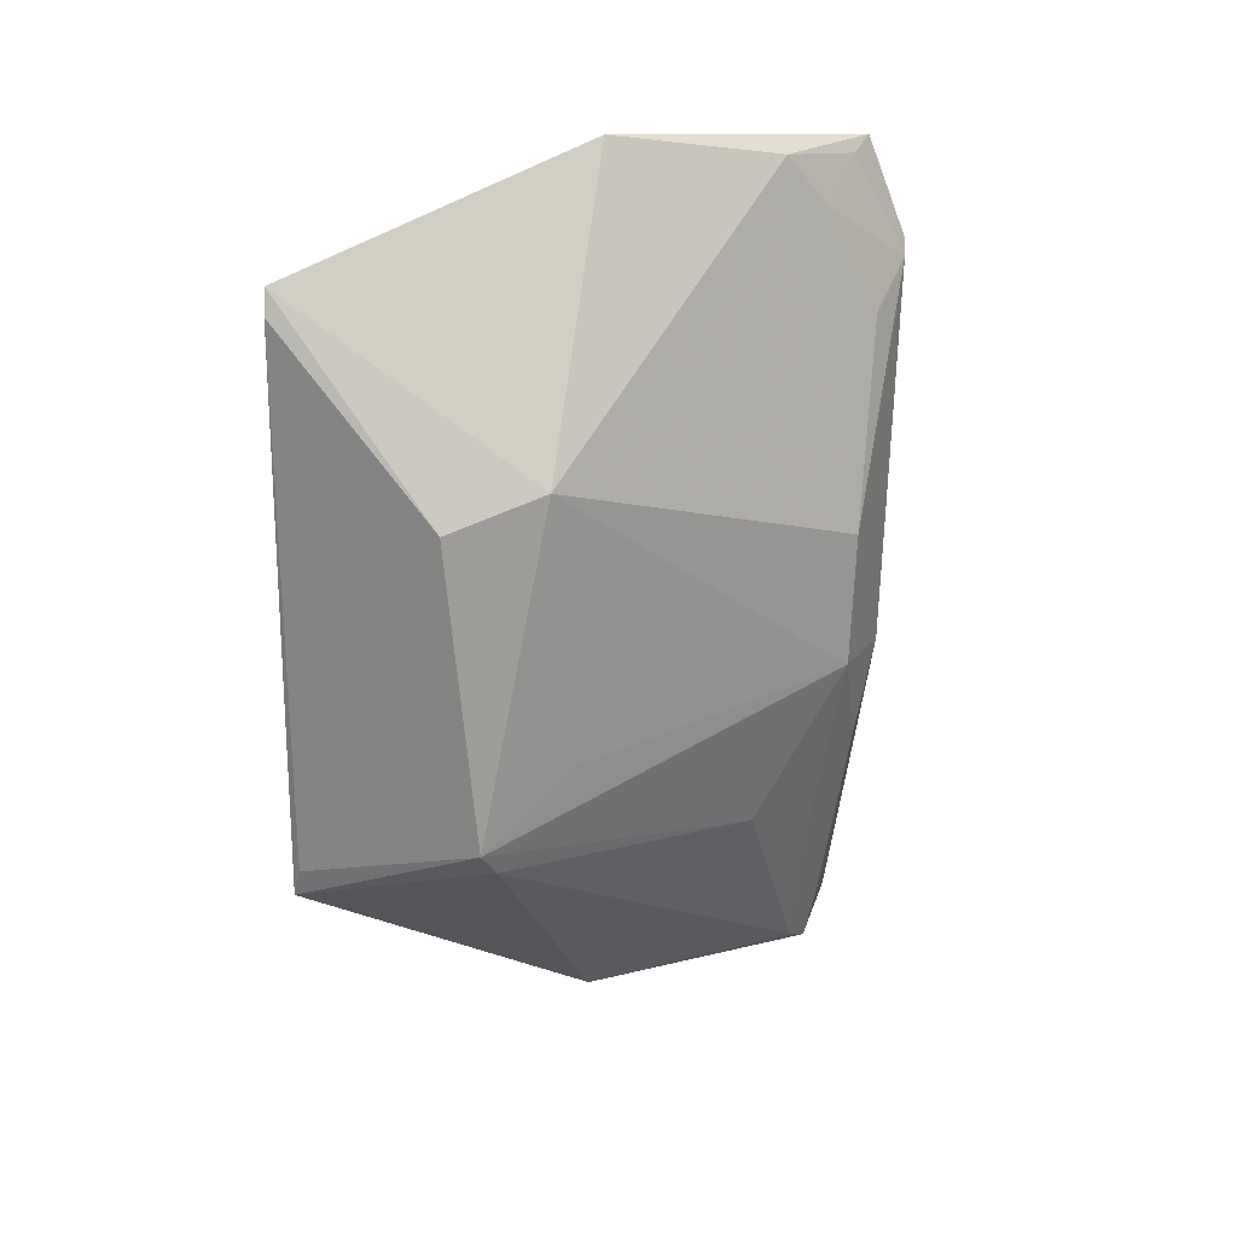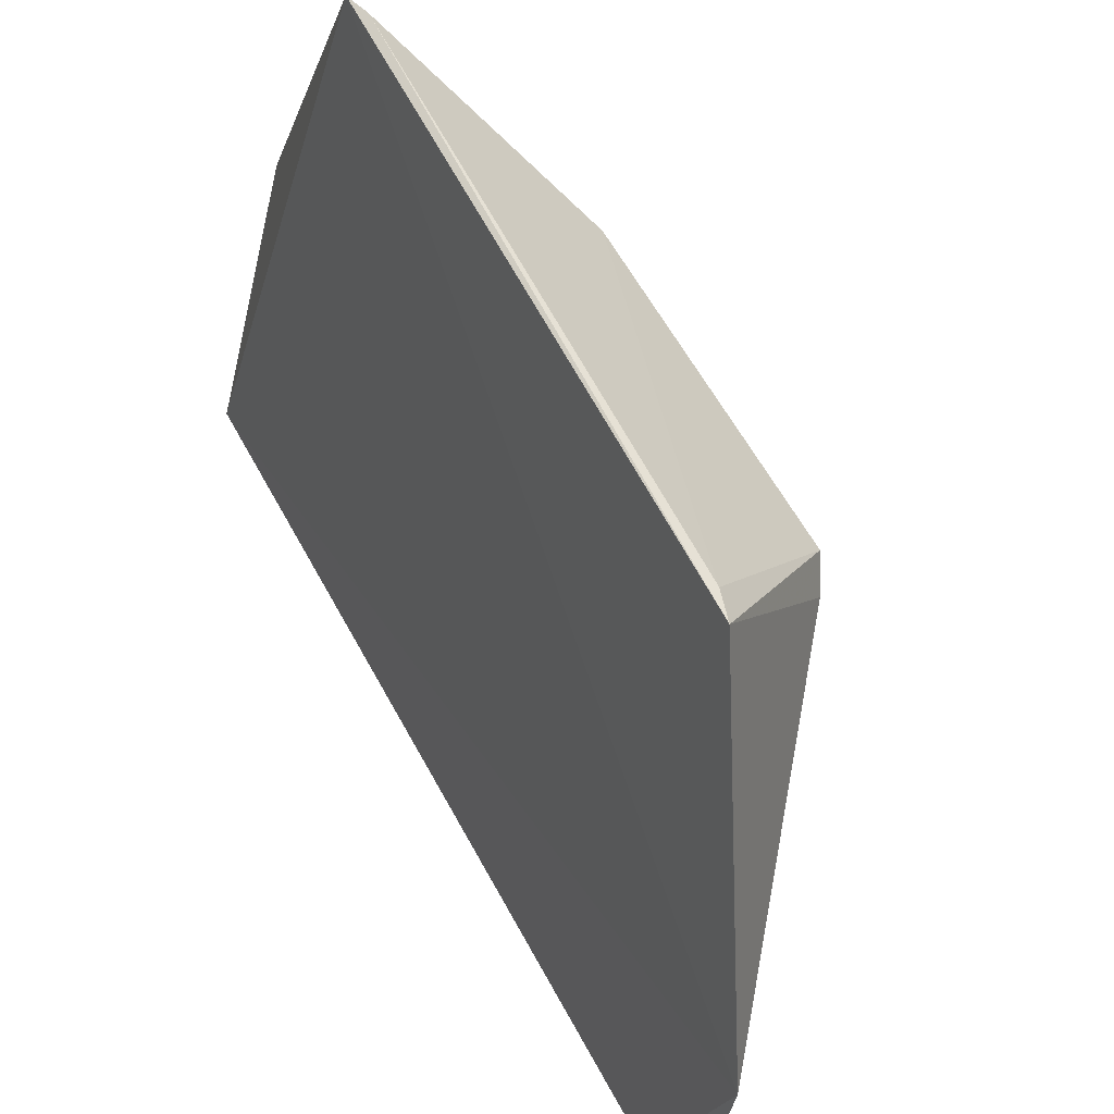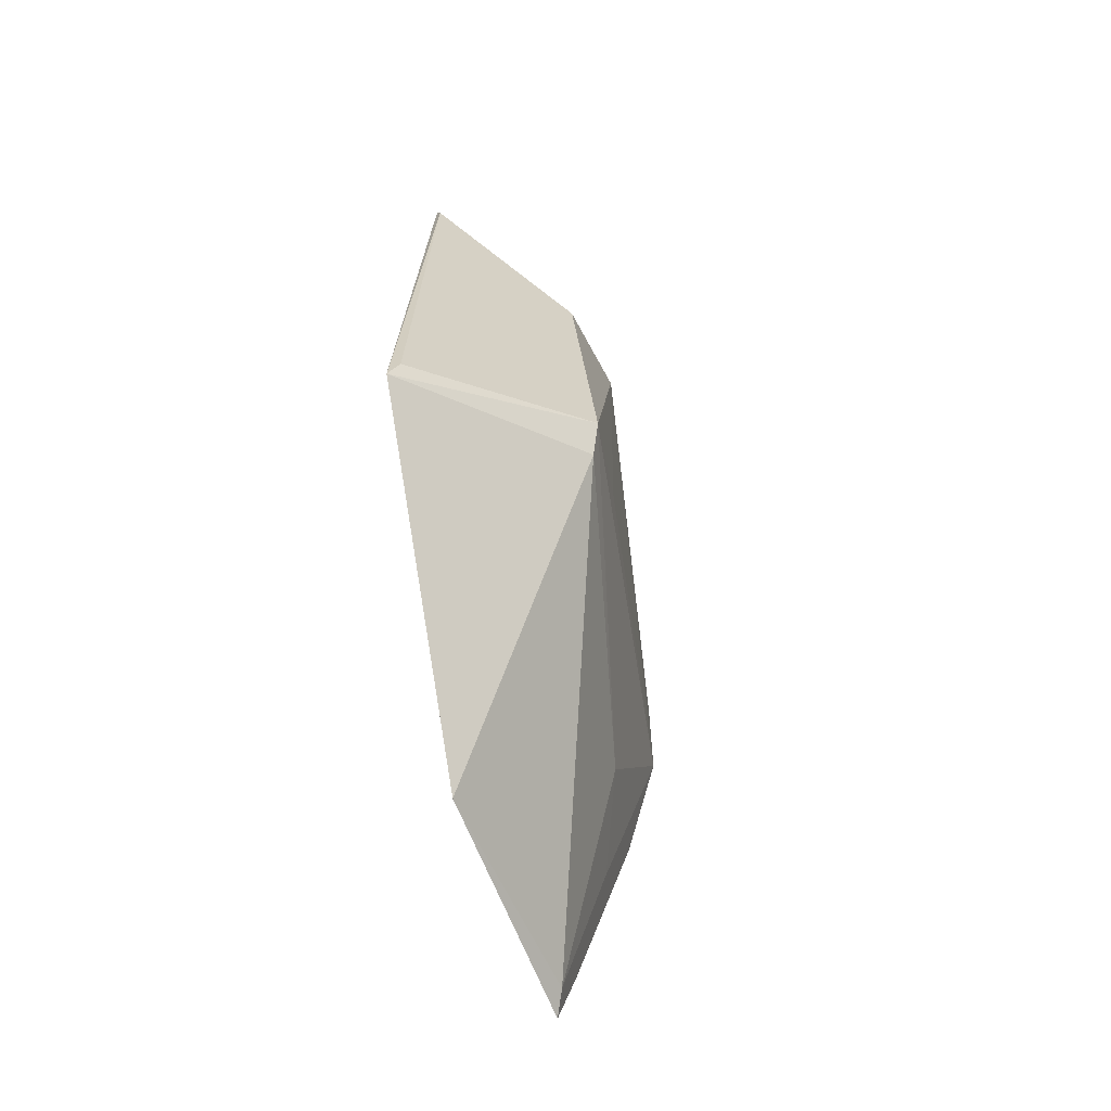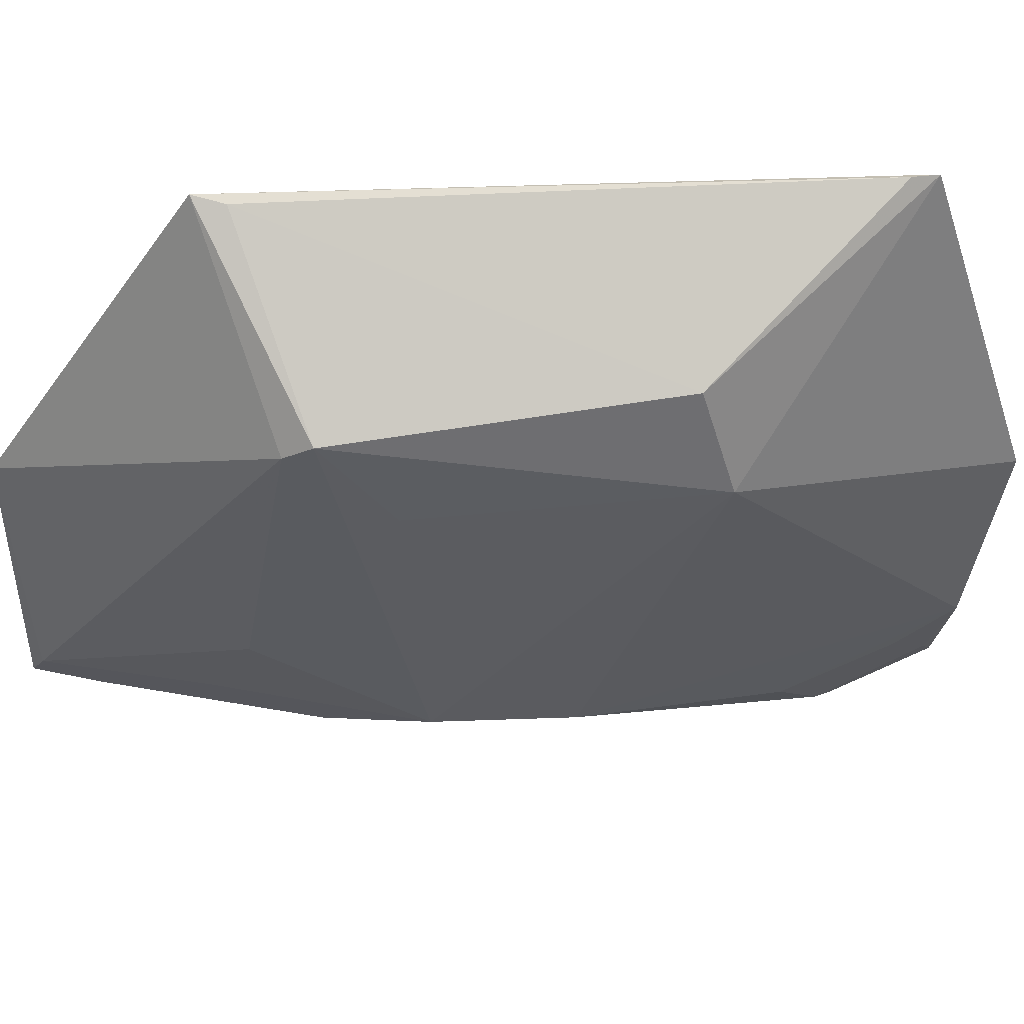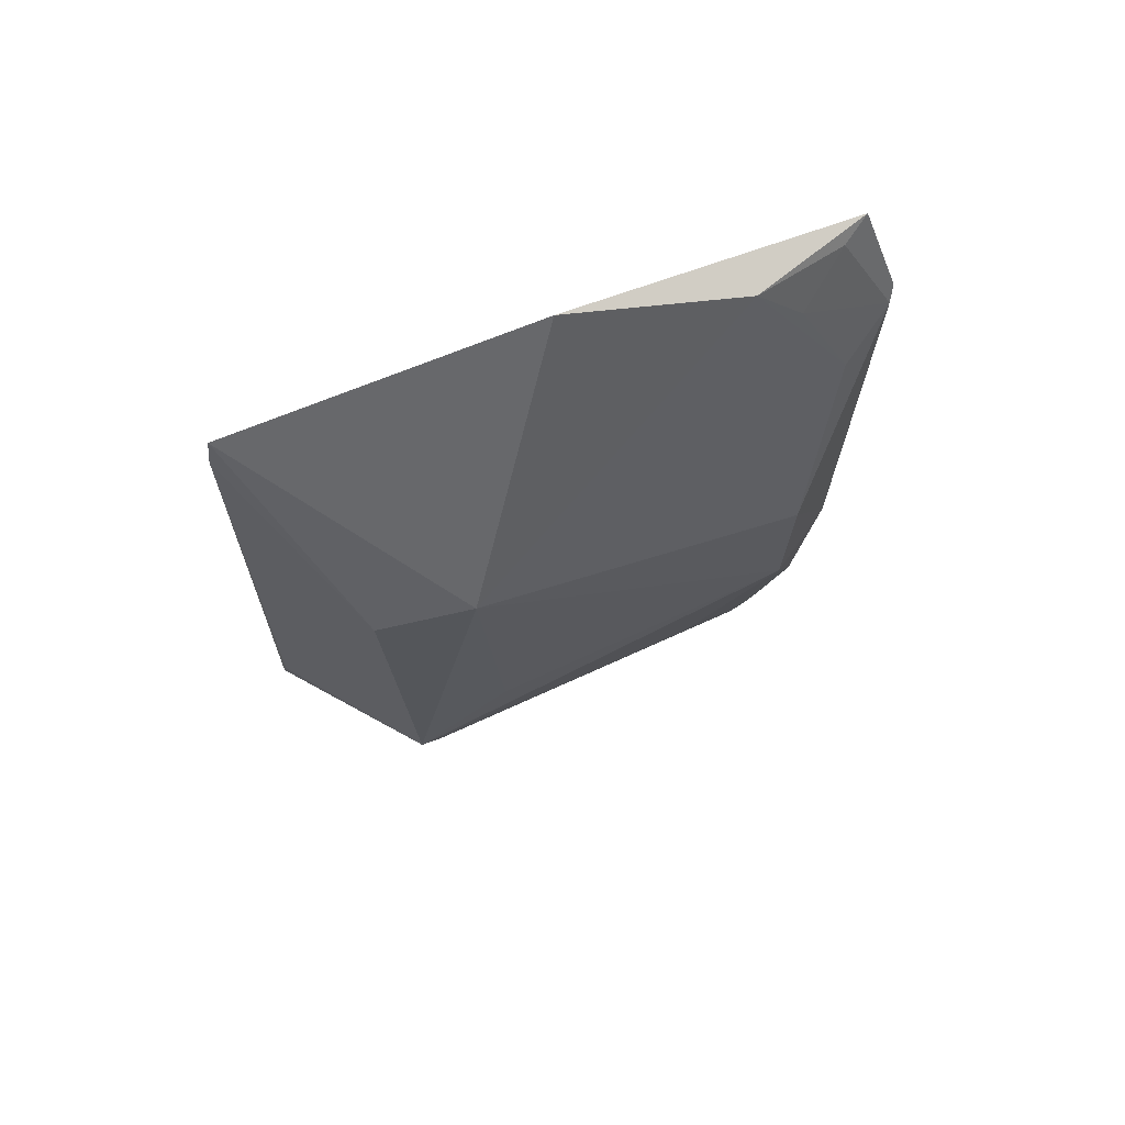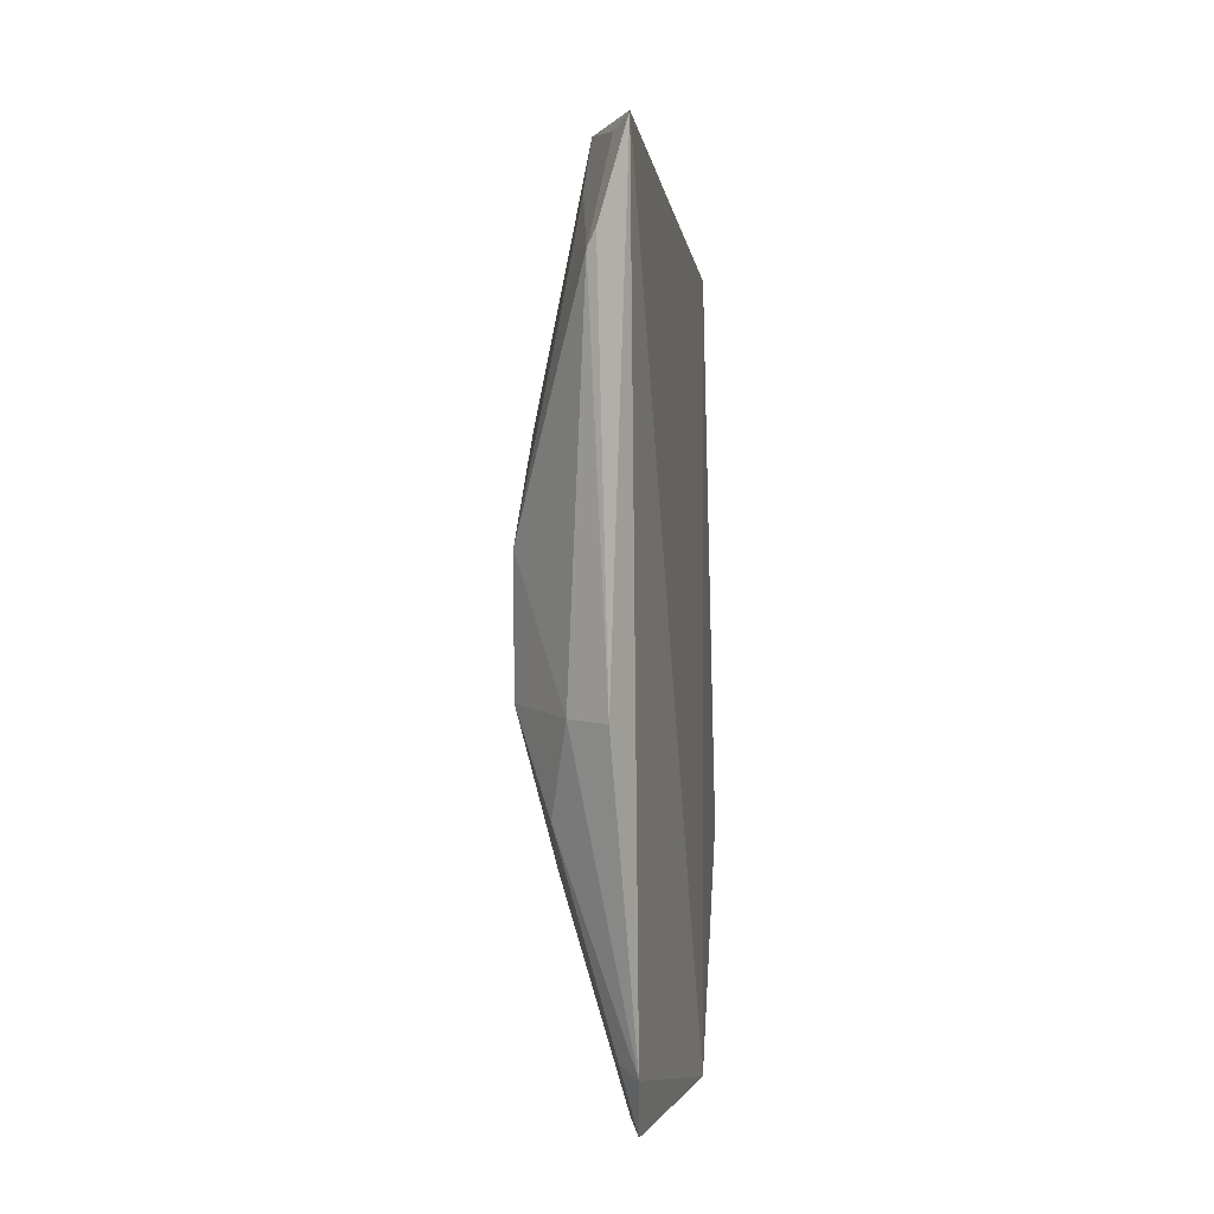
<metadata>
{"format":"obj","ext":"obj","renderer":"f3d","projection":"perspective","resolution":1024,"background":"white","views":[{"elev":21.9,"azim":74.3,"up":"+Y"},{"elev":61.0,"azim":-28.3,"up":"+Z"},{"elev":-67.2,"azim":26.5,"up":"+Y"},{"elev":36.4,"azim":85.0,"up":"+Z"},{"elev":66.1,"azim":84.4,"up":"+Y"},{"elev":2.4,"azim":-159.7,"up":"+Y"}]}
</metadata>
<code>
v 0.01877 0.02688 0.02175
v 0.02296 0.009374 0.01657
v 0.02253 0.02097 0.01408
v 0.01484 0.02619 -0.0001067
v 0.01528 -0.0003995 0.01108
v 0.01855 0.01253 0.0028
v 0.01751 0.03059 0.01102
v 0.02255 0.01993 0.01747
v 0.01829 0.006377 0.02186
v 0.01428 0.02958 0.001092
v 0.02199 0.01163 0.0133
v 0.01849 0.01716 0.002588
v 0.01421 0.001769 0.001726
v 0.02249 0.008485 0.01596
v 0.019 0.02601 0.02184
v 0.01683 0.02955 0.004842
v 0.0161 0.01231 0.0007952
v 0.01456 0.01226 0.0001763
v 0.01501 0.0002468 0.003248
v 0.01843 0.007024 0.006061
v 0.01861 0.007384 0.02169
v 0.01507 0.02914 0.001862
v 0.01648 0.02411 0.001431
v 0.01517 0.02562 -6.466e-06
v 0.01701 0.009136 0.001905
v 0.0145 -0.0001467 0.002545
v 0.0167 0.005633 0.003301
v 0.0165 0.02769 0.00321
v 0.01502 0.002068 0.002251
f 7 1 3
f 8 2 3
f 8 3 1
f 9 1 5
f 10 5 1
f 10 1 7
f 11 6 3
f 11 3 2
f 11 2 6
f 12 3 6
f 13 5 10
f 14 9 5
f 14 2 9
f 15 8 1
f 15 1 9
f 16 10 7
f 16 7 3
f 16 3 12
f 17 12 6
f 18 13 10
f 18 10 4
f 18 17 13
f 19 14 5
f 20 6 2
f 20 2 14
f 20 14 19
f 21 15 9
f 21 9 2
f 21 2 8
f 21 8 15
f 22 4 10
f 22 10 16
f 23 16 12
f 24 12 17
f 24 23 12
f 24 4 22
f 24 18 4
f 24 17 18
f 25 17 6
f 25 13 17
f 26 19 5
f 26 5 13
f 27 20 19
f 27 6 20
f 28 16 23
f 28 23 24
f 28 24 22
f 28 22 16
f 29 26 13
f 29 13 25
f 29 19 26
f 29 27 19
f 29 25 6
f 29 6 27

</code>
